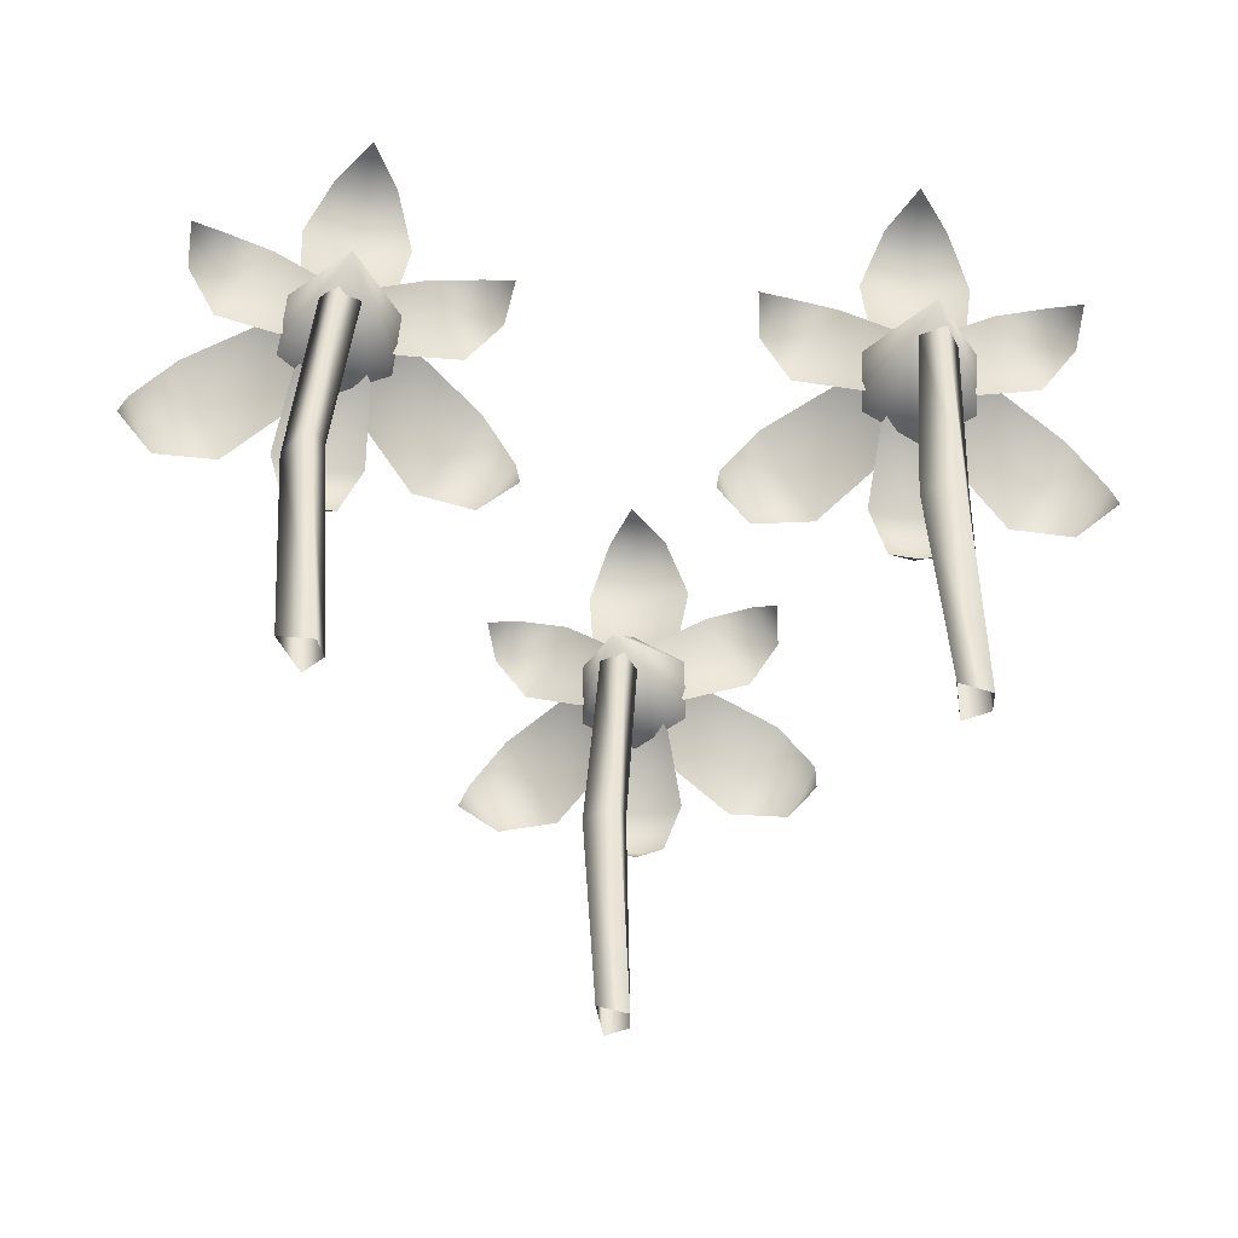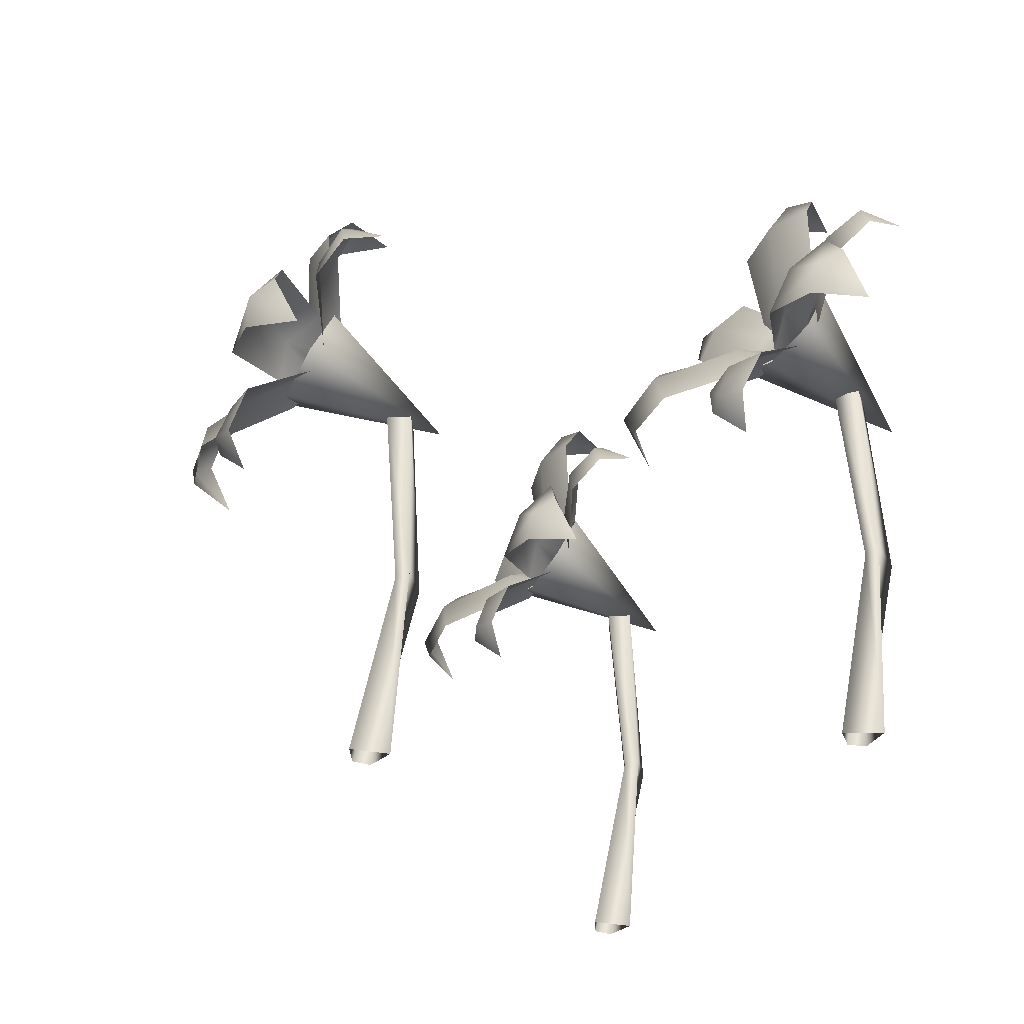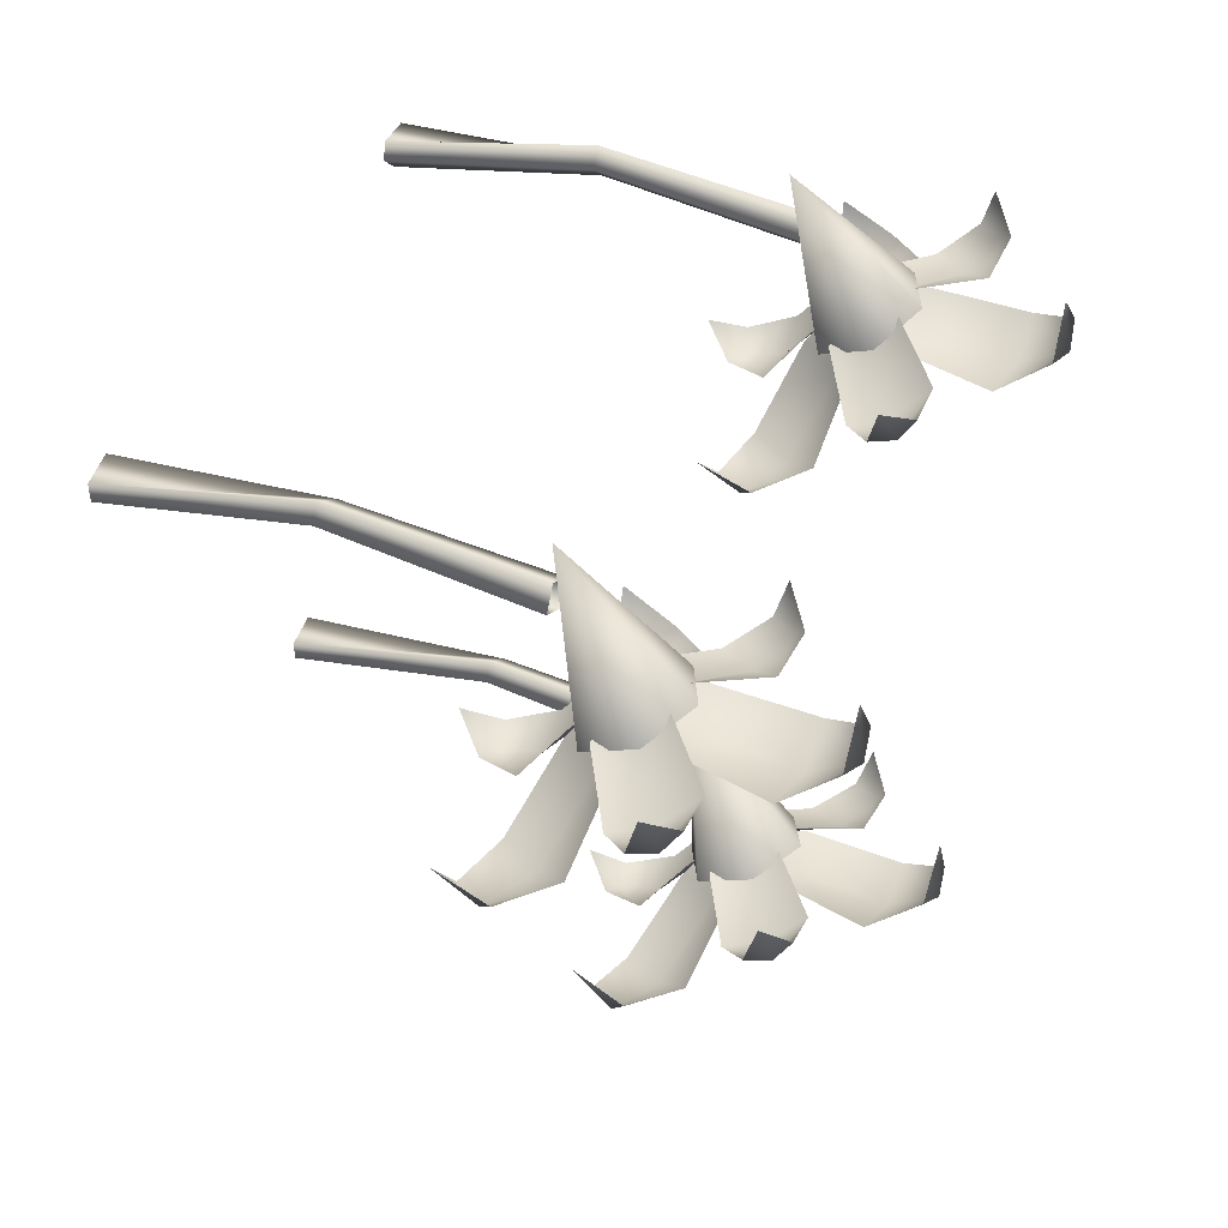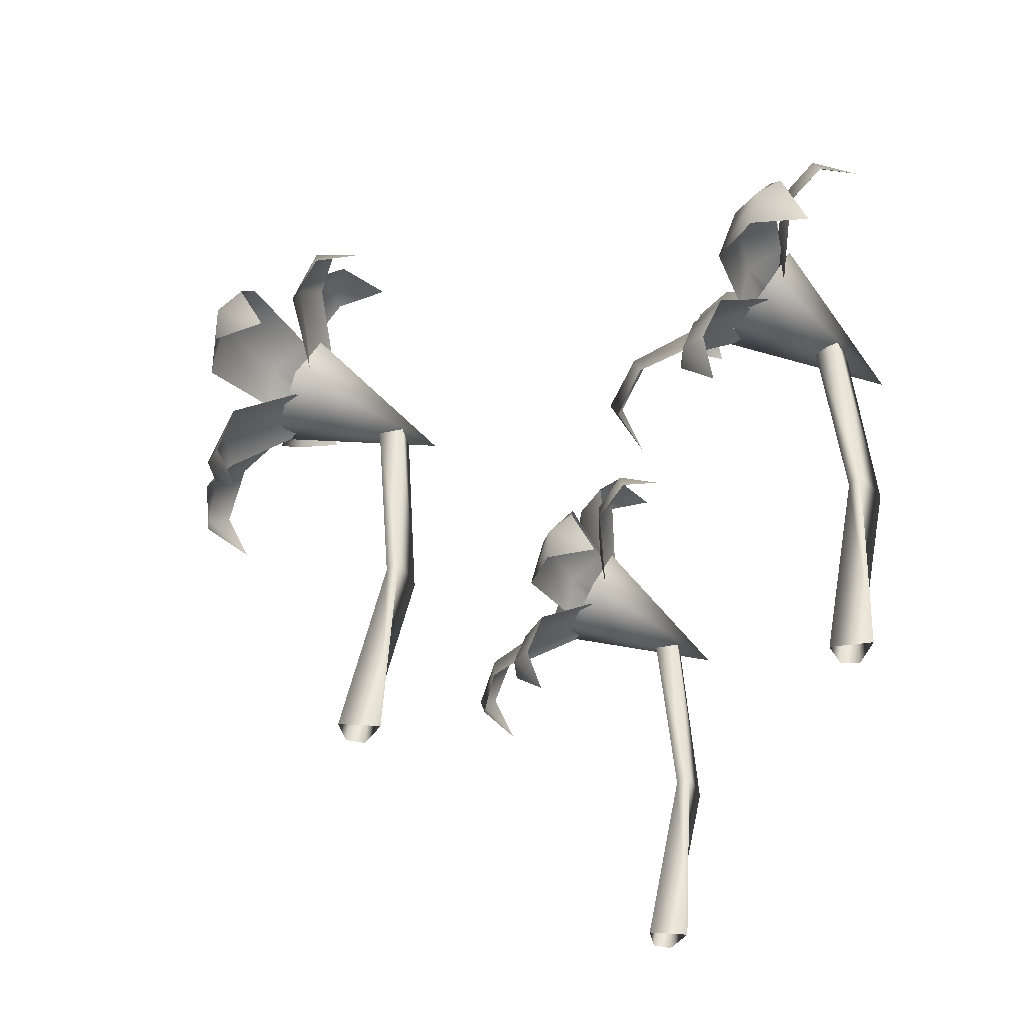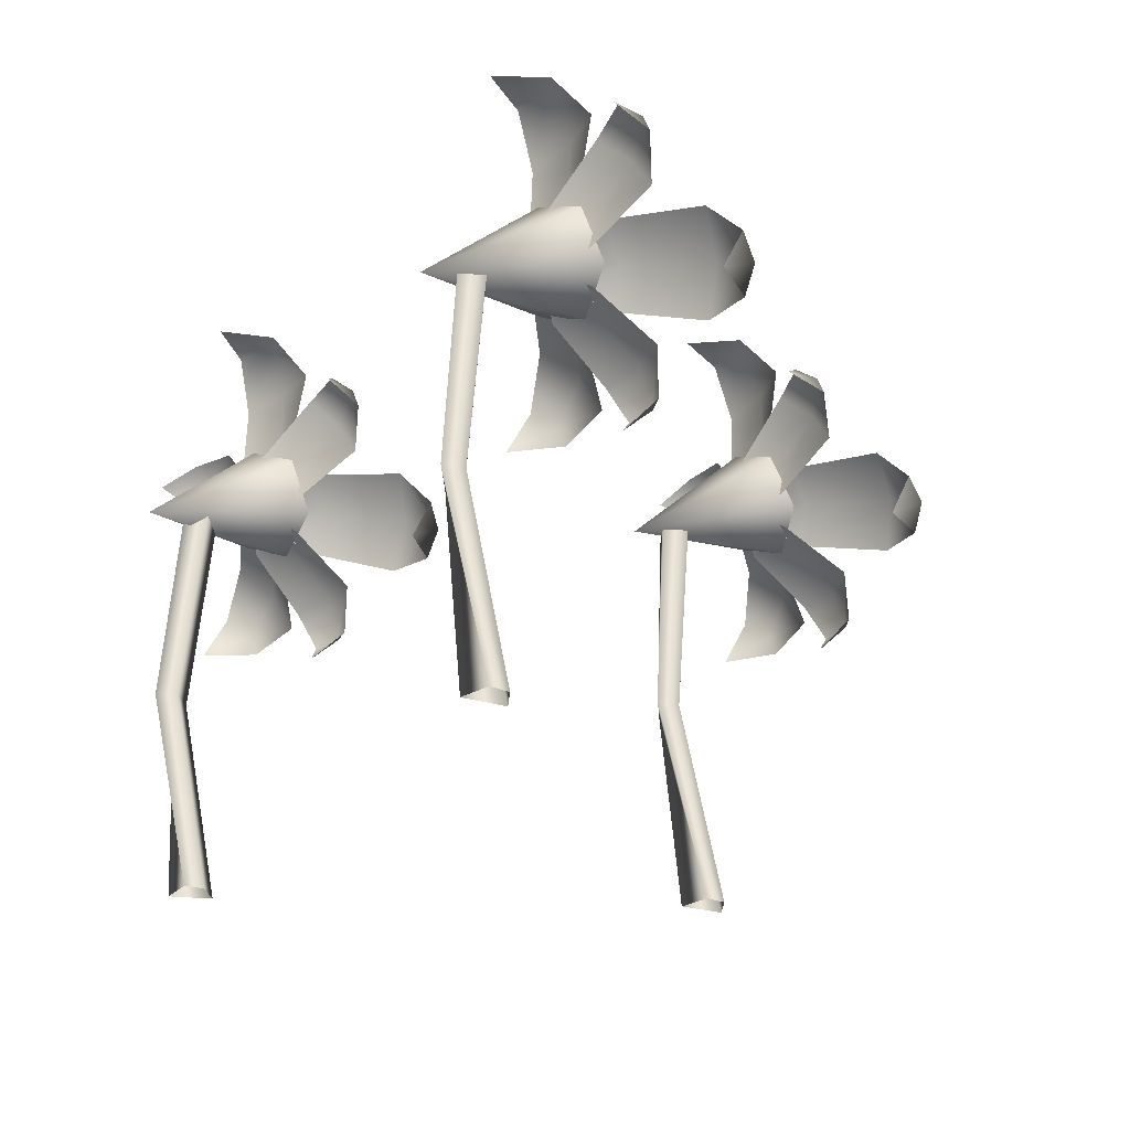
<metadata>
{"format":"obj","ext":"obj","renderer":"f3d","projection":"perspective","resolution":1024,"background":"white","views":[{"elev":43.9,"azim":2.5,"up":"+Z"},{"elev":-34.4,"azim":-113.9,"up":"+Y"},{"elev":41.8,"azim":115.1,"up":"+Z"},{"elev":-44.4,"azim":-104.1,"up":"+Y"},{"elev":-29.8,"azim":58.1,"up":"+Y"}]}
</metadata>
<code>
o flower8_Plane.045
v -0.4666 0.4906 0.17
v -0.4399 0.53 0.166
v -0.4289 0.6256 0.1582
v -0.4549 0.6729 0.1863
v -0.474 0.4549 0.1521
v -0.4544 0.4297 0.1167
v -0.3803 0.4053 0.05976
v -0.3214 0.3941 0.07063
v -0.4594 0.4803 0.166
v -0.4163 0.4959 0.1527
v -0.3332 0.4871 0.1044
v -0.2945 0.4408 0.09608
v -0.2944 0.3886 0.122
v -0.3057 0.4226 0.07162
v -0.355 0.4511 0.07128
v -0.4356 0.4709 0.1201
v -0.4653 0.4668 0.1589
v -0.4632 0.4701 0.1634
v -0.4285 0.4681 0.1596
v -0.3629 0.5096 0.1425
v -0.3352 0.5422 0.1687
v -0.4776 0.491 0.1715
v -0.4662 0.5226 0.1808
v -0.4095 0.577 0.1687
v -0.3618 0.5806 0.1836
v -0.3378 0.5547 0.2123
v -0.3467 0.5663 0.1668
v -0.3848 0.5477 0.1469
v -0.4475 0.5003 0.1574
v -0.4693 0.4811 0.1679
v -0.4682 0.4611 0.1598
v -0.4447 0.4401 0.1443
v -0.4285 0.3957 0.08037
v -0.4452 0.3511 0.06451
v -0.4303 0.5116 0.17
v -0.4271 0.4571 0.1445
v -0.4988 0.4906 0.166
v -0.5237 0.53 0.1556
v -0.5325 0.6256 0.1453
v -0.514 0.6729 0.1789
v -0.4906 0.6726 0.2323
v -0.4831 0.6793 0.1714
v -0.4794 0.6311 0.1412
v -0.4798 0.5348 0.145
v -0.4828 0.4921 0.1687
v -0.4872 0.4549 0.1505
v -0.4976 0.4297 0.1113
v -0.5556 0.4053 0.03807
v -0.6153 0.3941 0.03426
v -0.5047 0.4803 0.1604
v -0.5433 0.4959 0.137
v -0.6121 0.4871 0.06986
v -0.6476 0.4408 0.05239
v -0.654 0.3886 0.07747
v -0.6308 0.4226 0.0314
v -0.5829 0.4511 0.04308
v -0.5166 0.4709 0.1101
v -0.4973 0.4668 0.1549
v -0.5005 0.4701 0.1588
v -0.5331 0.4681 0.1467
v -0.5926 0.5096 0.1141
v -0.6259 0.5422 0.1327
v -0.4884 0.491 0.1702
v -0.5018 0.5226 0.1764
v -0.5538 0.577 0.1508
v -0.6037 0.5806 0.1537
v -0.6339 0.5547 0.1756
v -0.6143 0.5663 0.1337
v -0.5724 0.5477 0.1237
v -0.5142 0.5003 0.1491
v -0.4956 0.4811 0.1646
v -0.4947 0.4611 0.1565
v -0.5137 0.4401 0.1358
v -0.5138 0.3957 0.06982
v -0.4938 0.3511 0.05849
v -0.4724 0.3209 0.0848
v -0.4683 0.355 0.05159
v -0.4701 0.3995 0.06609
v -0.4778 0.4476 0.1287
v -0.4814 0.4599 0.1576
v -0.4817 0.4746 0.1598
v -0.4837 0.5389 0.1764
v -0.534 0.5116 0.1572
v -0.5308 0.4571 0.1317
v -0.4774 0.4298 0.1254
v -0.4991 0.4132 0.3009
f 1 45 44 2
f 2 44 43 3
f 3 43 42 4
f 41 4 42
f 5 17 16 6
f 6 16 15 7
f 7 15 14 8
f 13 8 14
f 9 10 16 17
f 10 11 15 16
f 11 12 14 15
f 13 14 12
f 18 30 29 19
f 19 29 28 20
f 20 28 27 21
f 26 21 27
f 22 23 29 30
f 23 24 28 29
f 24 25 27 28
f 26 27 25
f 31 32 79 80
f 32 33 78 79
f 33 34 77 78
f 76 77 34
f 30 18 81
f 9 17 81
f 17 5 81
f 45 1 81
f 31 80 81
f 22 30 81
f 82 86 35
f 35 86 36
f 36 86 85
f 37 38 44 45
f 38 39 43 44
f 39 40 42 43
f 41 42 40
f 46 47 57 58
f 47 48 56 57
f 48 49 55 56
f 54 55 49
f 50 58 57 51
f 51 57 56 52
f 52 56 55 53
f 54 53 55
f 59 60 70 71
f 60 61 69 70
f 61 62 68 69
f 67 68 62
f 63 71 70 64
f 64 70 69 65
f 65 69 68 66
f 67 66 68
f 72 80 79 73
f 73 79 78 74
f 74 78 77 75
f 76 75 77
f 71 81 59
f 50 81 58
f 58 81 46
f 45 81 37
f 72 81 80
f 63 81 71
f 82 83 86
f 83 84 86
f 84 85 86
o flower8.001_Plane.045
v -0.2054 0.4906 0.5799
v -0.1795 0.53 0.5722
v -0.1696 0.6256 0.5629
v -0.1916 0.6729 0.5944
v -0.2152 0.4549 0.5632
v -0.2007 0.4297 0.5254
v -0.1352 0.4053 0.4587
v -0.07541 0.3941 0.4613
v -0.1988 0.4803 0.5749
v -0.158 0.4959 0.5558
v -0.08239 0.4871 0.4964
v -0.04528 0.4408 0.4828
v -0.04154 0.3886 0.5084
v -0.05973 0.4226 0.4601
v -0.1086 0.4511 0.4666
v -0.1817 0.4709 0.5262
v -0.2056 0.4668 0.5687
v -0.2029 0.4701 0.5729
v -0.1691 0.4681 0.5643
v -0.1065 0.5096 0.5383
v -0.07545 0.5422 0.5604
v -0.2161 0.491 0.583
v -0.2035 0.5226 0.5905
v -0.149 0.577 0.5707
v -0.09966 0.5806 0.5788
v -0.072 0.5547 0.6039
v -0.08704 0.5663 0.5601
v -0.1276 0.5477 0.5457
v -0.1882 0.5003 0.5647
v -0.2083 0.4811 0.5782
v -0.2084 0.4611 0.57
v -0.1873 0.4401 0.5514
v -0.1801 0.3957 0.4859
v -0.1988 0.3511 0.4725
v -0.1694 0.5116 0.5749
v -0.1698 0.4571 0.5492
v -0.2378 0.4906 0.5804
v -0.2639 0.53 0.5736
v -0.274 0.6256 0.5647
v -0.2511 0.6729 0.5954
v -0.2205 0.6726 0.6449
v -0.2215 0.6793 0.5836
v -0.222 0.6311 0.5532
v -0.222 0.5348 0.557
v -0.2216 0.4921 0.5809
v -0.2285 0.4549 0.5635
v -0.2442 0.4297 0.5261
v -0.3119 0.4053 0.4616
v -0.3715 0.3941 0.4662
v -0.2445 0.4803 0.5757
v -0.2859 0.4959 0.5579
v -0.3634 0.4871 0.501
v -0.401 0.4408 0.4886
v -0.4039 0.3886 0.5143
v -0.3873 0.4226 0.4655
v -0.3382 0.4511 0.4704
v -0.2632 0.4709 0.5275
v -0.2379 0.4668 0.5692
v -0.2405 0.4701 0.5735
v -0.2745 0.4681 0.5661
v -0.3379 0.5096 0.5421
v -0.3683 0.5422 0.5651
v -0.227 0.491 0.5831
v -0.2393 0.5226 0.5911
v -0.2944 0.577 0.5731
v -0.3435 0.5806 0.5828
v -0.3703 0.5547 0.6088
v -0.3567 0.5663 0.5645
v -0.3166 0.5477 0.5487
v -0.2554 0.5003 0.5658
v -0.2349 0.4811 0.5786
v -0.2351 0.4611 0.5704
v -0.2568 0.4401 0.5526
v -0.2661 0.3957 0.4873
v -0.2478 0.3511 0.4733
v -0.2229 0.3209 0.4963
v -0.2235 0.355 0.4629
v -0.2233 0.3995 0.4775
v -0.2222 0.4476 0.5405
v -0.2217 0.4599 0.5696
v -0.2217 0.4746 0.5719
v -0.2214 0.5389 0.5886
v -0.2739 0.5116 0.5766
v -0.2743 0.4571 0.5509
v -0.2223 0.4298 0.5372
v -0.2194 0.4132 0.7141
f 87 131 130 88
f 88 130 129 89
f 89 129 128 90
f 127 90 128
f 91 103 102 92
f 92 102 101 93
f 93 101 100 94
f 99 94 100
f 95 96 102 103
f 96 97 101 102
f 97 98 100 101
f 99 100 98
f 104 116 115 105
f 105 115 114 106
f 106 114 113 107
f 112 107 113
f 108 109 115 116
f 109 110 114 115
f 110 111 113 114
f 112 113 111
f 117 118 165 166
f 118 119 164 165
f 119 120 163 164
f 162 163 120
f 116 104 167
f 95 103 167
f 103 91 167
f 131 87 167
f 117 166 167
f 108 116 167
f 168 172 121
f 121 172 122
f 122 172 171
f 123 124 130 131
f 124 125 129 130
f 125 126 128 129
f 127 128 126
f 132 133 143 144
f 133 134 142 143
f 134 135 141 142
f 140 141 135
f 136 144 143 137
f 137 143 142 138
f 138 142 141 139
f 140 139 141
f 145 146 156 157
f 146 147 155 156
f 147 148 154 155
f 153 154 148
f 149 157 156 150
f 150 156 155 151
f 151 155 154 152
f 153 152 154
f 158 166 165 159
f 159 165 164 160
f 160 164 163 161
f 162 161 163
f 157 167 145
f 136 167 144
f 144 167 132
f 131 167 123
f 158 167 166
f 149 167 157
f 168 169 172
f 169 170 172
f 170 171 172
o flower8.002_Plane.045
v -0.7282 0.4817 0.6209
v -0.7041 0.521 0.6087
v -0.6961 0.6166 0.5978
v -0.7121 0.664 0.6327
v -0.7409 0.4459 0.6062
v -0.7333 0.4208 0.5664
v -0.6807 0.3964 0.4892
v -0.6214 0.3852 0.4811
v -0.7227 0.4713 0.6148
v -0.6859 0.4869 0.5888
v -0.622 0.4782 0.5169
v -0.5879 0.4319 0.4969
v -0.5797 0.3797 0.5215
v -0.6061 0.4136 0.4772
v -0.6531 0.4422 0.4922
v -0.7144 0.462 0.5638
v -0.7305 0.4579 0.6099
v -0.727 0.4612 0.6135
v -0.6953 0.4592 0.5991
v -0.6384 0.5007 0.5624
v -0.6038 0.5333 0.5786
v -0.7382 0.4821 0.6258
v -0.7245 0.5137 0.631
v -0.6744 0.5681 0.6018
v -0.6244 0.5717 0.6011
v -0.5927 0.5458 0.6208
v -0.6153 0.5574 0.5804
v -0.6578 0.5388 0.5734
v -0.7141 0.4914 0.6029
v -0.7315 0.4722 0.6197
v -0.733 0.4521 0.6116
v -0.7155 0.4311 0.5896
v -0.7201 0.3867 0.5238
v -0.7408 0.3422 0.514
v -0.6937 0.5027 0.6096
v -0.6987 0.4481 0.5844
v -0.76 0.4817 0.6271
v -0.787 0.521 0.625
v -0.7985 0.6166 0.618
v -0.7705 0.664 0.6442
v -0.7316 0.6636 0.6876
v -0.7435 0.6703 0.6273
v -0.7494 0.6222 0.5975
v -0.7486 0.5259 0.6012
v -0.744 0.4832 0.6247
v -0.7539 0.4459 0.6088
v -0.776 0.4208 0.5748
v -0.854 0.3964 0.5233
v -0.9119 0.3852 0.5384
v -0.7675 0.4713 0.6236
v -0.8114 0.4869 0.6135
v -0.8978 0.4782 0.5712
v -0.9369 0.4319 0.5657
v -0.9352 0.3797 0.5915
v -0.9275 0.4136 0.5405
v -0.8784 0.4422 0.5366
v -0.7945 0.462 0.5796
v -0.7621 0.4579 0.6161
v -0.7639 0.4612 0.6208
v -0.7987 0.4592 0.6195
v -0.8654 0.5007 0.6071
v -0.8912 0.5333 0.6352
v -0.7489 0.4821 0.6279
v -0.7597 0.5137 0.6379
v -0.8171 0.5681 0.6299
v -0.8636 0.5717 0.6482
v -0.8854 0.5458 0.6785
v -0.8799 0.5574 0.6325
v -0.8433 0.5388 0.6099
v -0.78 0.4914 0.6159
v -0.7575 0.4722 0.6248
v -0.7592 0.4521 0.6168
v -0.7837 0.4311 0.6031
v -0.8044 0.3867 0.5405
v -0.7889 0.3422 0.5234
v -0.7603 0.312 0.5417
v -0.7668 0.346 0.5089
v -0.764 0.3906 0.5232
v -0.7518 0.4387 0.5851
v -0.7462 0.4509 0.6137
v -0.7457 0.4656 0.6159
v -0.7425 0.53 0.6322
v -0.7962 0.5027 0.6297
v -0.8012 0.4481 0.6046
v -0.7524 0.4208 0.5819
v -0.7182 0.4043 0.7554
f 173 217 216 174
f 174 216 215 175
f 175 215 214 176
f 213 176 214
f 177 189 188 178
f 178 188 187 179
f 179 187 186 180
f 185 180 186
f 181 182 188 189
f 182 183 187 188
f 183 184 186 187
f 185 186 184
f 190 202 201 191
f 191 201 200 192
f 192 200 199 193
f 198 193 199
f 194 195 201 202
f 195 196 200 201
f 196 197 199 200
f 198 199 197
f 203 204 251 252
f 204 205 250 251
f 205 206 249 250
f 248 249 206
f 202 190 253
f 181 189 253
f 189 177 253
f 217 173 253
f 203 252 253
f 194 202 253
f 254 258 207
f 207 258 208
f 208 258 257
f 209 210 216 217
f 210 211 215 216
f 211 212 214 215
f 213 214 212
f 218 219 229 230
f 219 220 228 229
f 220 221 227 228
f 226 227 221
f 222 230 229 223
f 223 229 228 224
f 224 228 227 225
f 226 225 227
f 231 232 242 243
f 232 233 241 242
f 233 234 240 241
f 239 240 234
f 235 243 242 236
f 236 242 241 237
f 237 241 240 238
f 239 238 240
f 244 252 251 245
f 245 251 250 246
f 246 250 249 247
f 248 247 249
f 243 253 231
f 222 253 230
f 230 253 218
f 217 253 209
f 244 253 252
f 235 253 243
f 254 255 258
f 255 256 258
f 256 257 258
o flowerStem.001_Plane.005
v -0.1869 0 0.654
v -0.2093 0.4182 0.6817
v -0.217 0 0.6645
v -0.233 0.4182 0.6697
v -0.211 0 0.6223
v -0.221 0.4182 0.646
v -0.1873 0 0.6343
v -0.1973 0.4182 0.658
v -0.2048 0.2091 0.6954
v -0.239 0.2091 0.6717
v -0.2225 0.2091 0.6617
v -0.1988 0.2091 0.6737
f 267 260 262 268
f 268 262 264 269
f 269 264 266 270
f 270 266 260 267
f 265 270 267 259
f 263 269 270 265
f 261 268 269 263
f 259 267 268 261
o flowerStem.002_Plane.006
v -0.7046 0 0.6897
v -0.7336 0.4182 0.7104
v -0.7363 0 0.6917
v -0.7532 0.4182 0.6924
v -0.7192 0 0.6527
v -0.7352 0.4182 0.6728
v -0.6996 0 0.6707
v -0.7156 0.4182 0.6908
v -0.733 0.2091 0.7248
v -0.7596 0.2091 0.6927
v -0.741 0.2091 0.6875
v -0.7214 0.2091 0.7055
f 279 272 274 280
f 280 274 276 281
f 281 276 278 282
f 282 278 272 279
f 277 282 279 271
f 275 281 282 277
f 273 280 281 275
f 271 279 280 273
o flowerStem_Plane.004
v -0.4645 0 0.2459
v -0.4875 0.4182 0.2731
v -0.4948 0 0.2557
v -0.5109 0.4182 0.2605
v -0.4878 0 0.2136
v -0.4983 0.4182 0.2371
v -0.4644 0 0.2262
v -0.4749 0.4182 0.2497
v -0.4834 0.2091 0.2869
v -0.517 0.2091 0.2623
v -0.5003 0.2091 0.2527
v -0.4769 0.2091 0.2653
f 291 284 286 292
f 292 286 288 293
f 293 288 290 294
f 294 290 284 291
f 289 294 291 283
f 287 293 294 289
f 285 292 293 287
f 283 291 292 285

</code>
